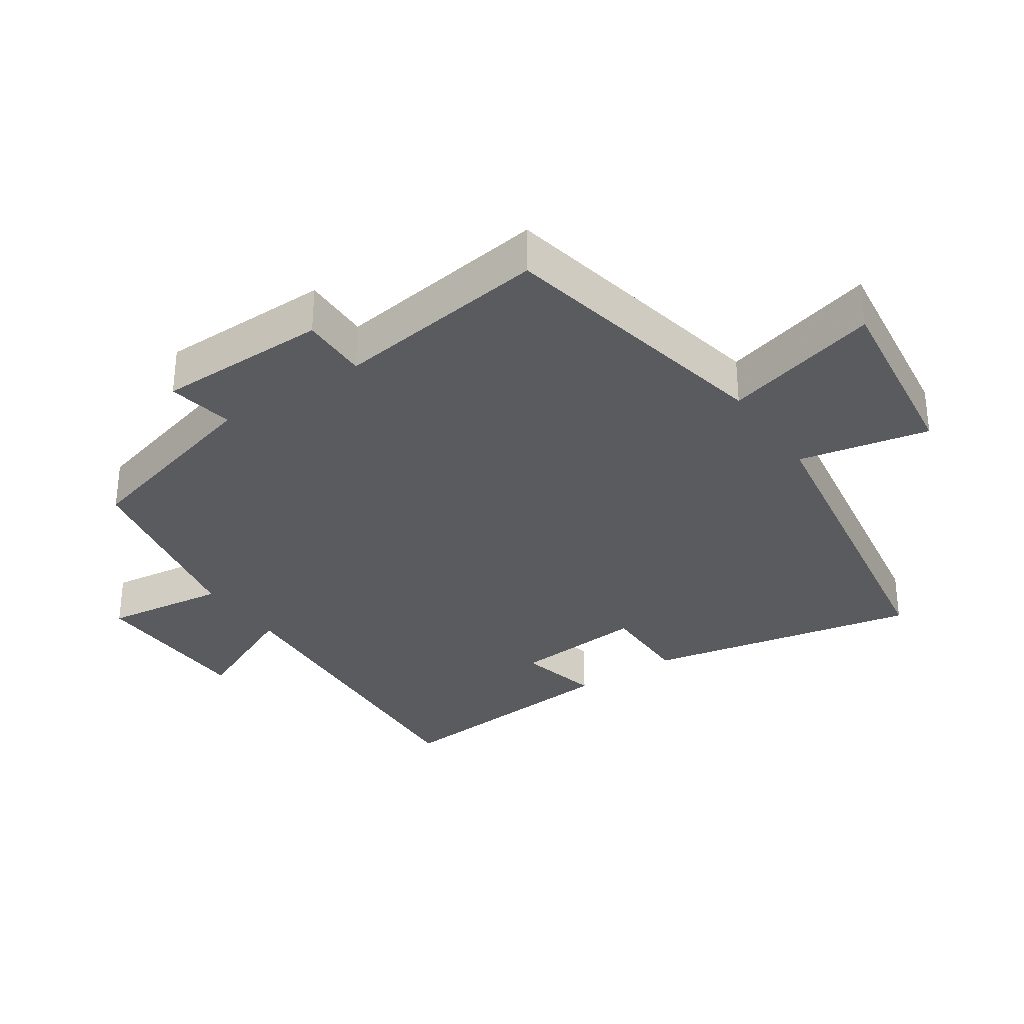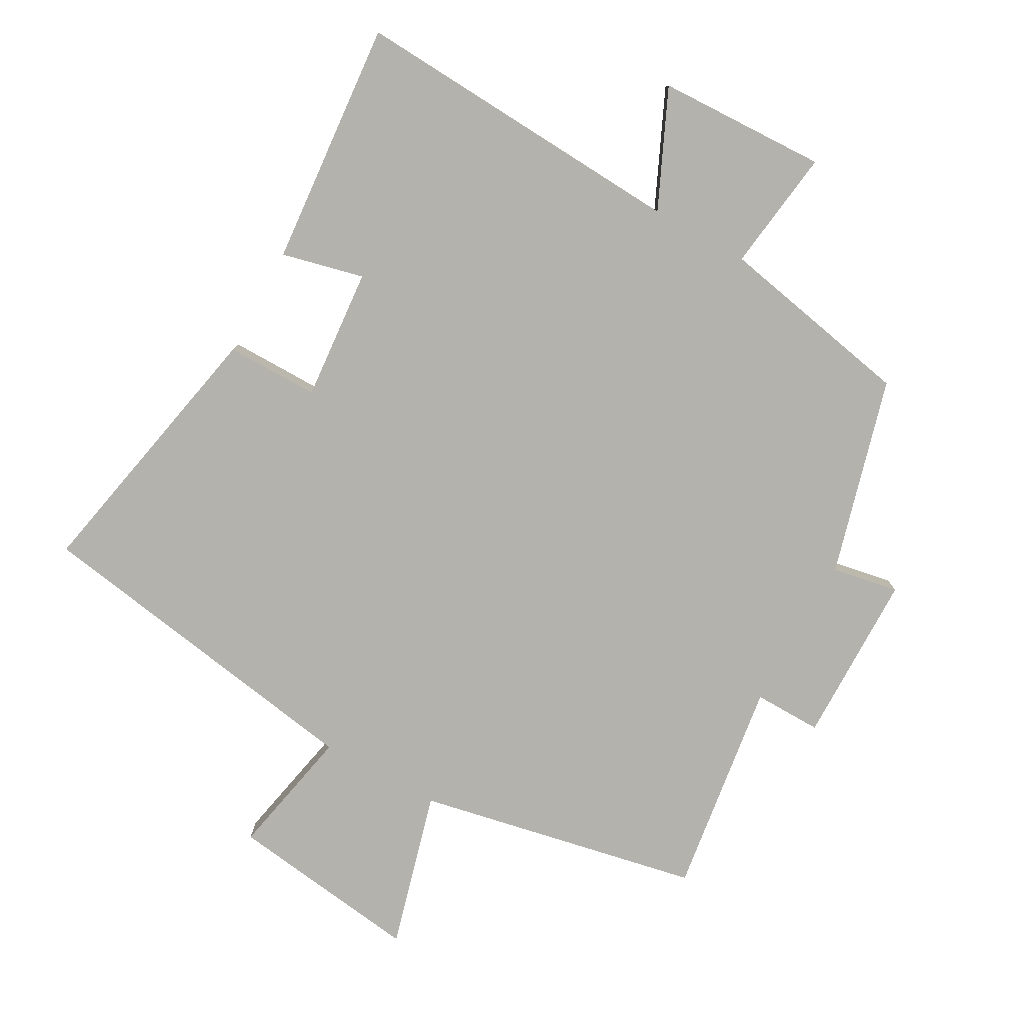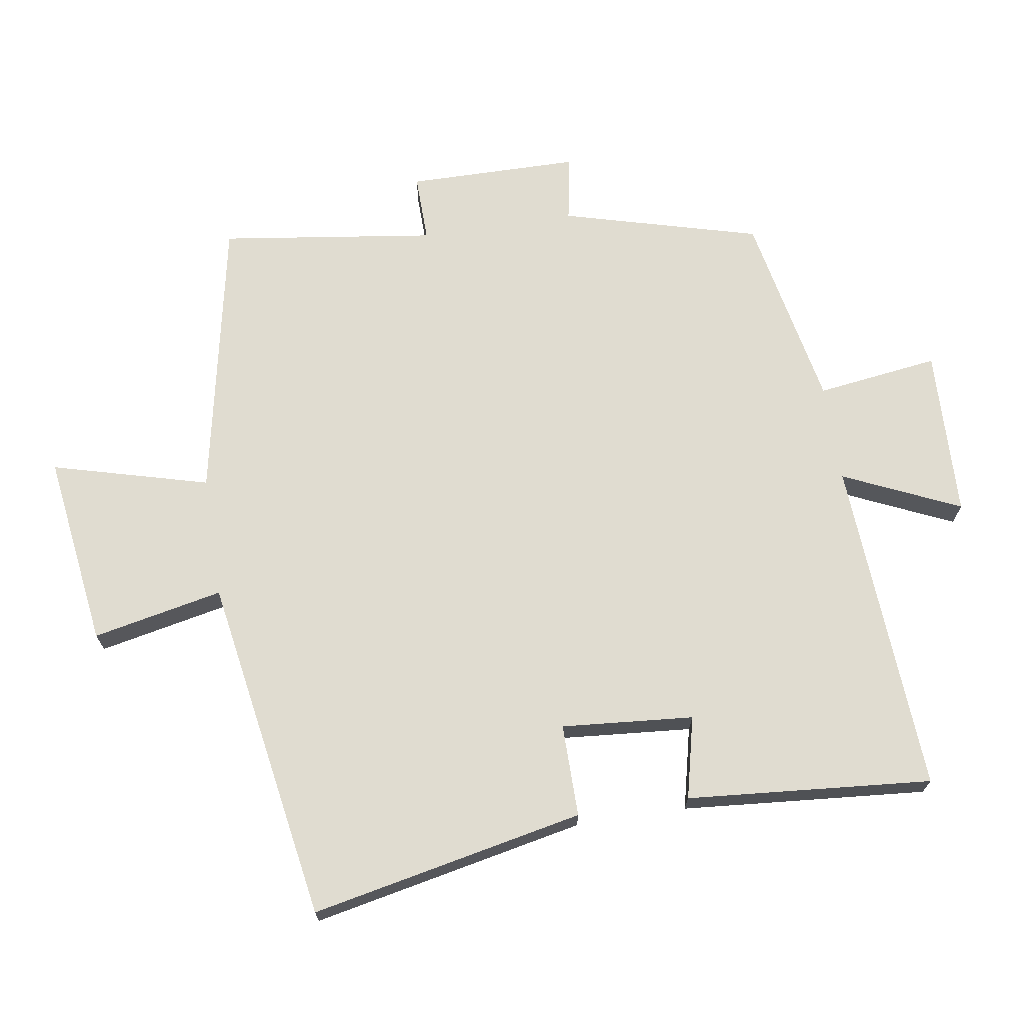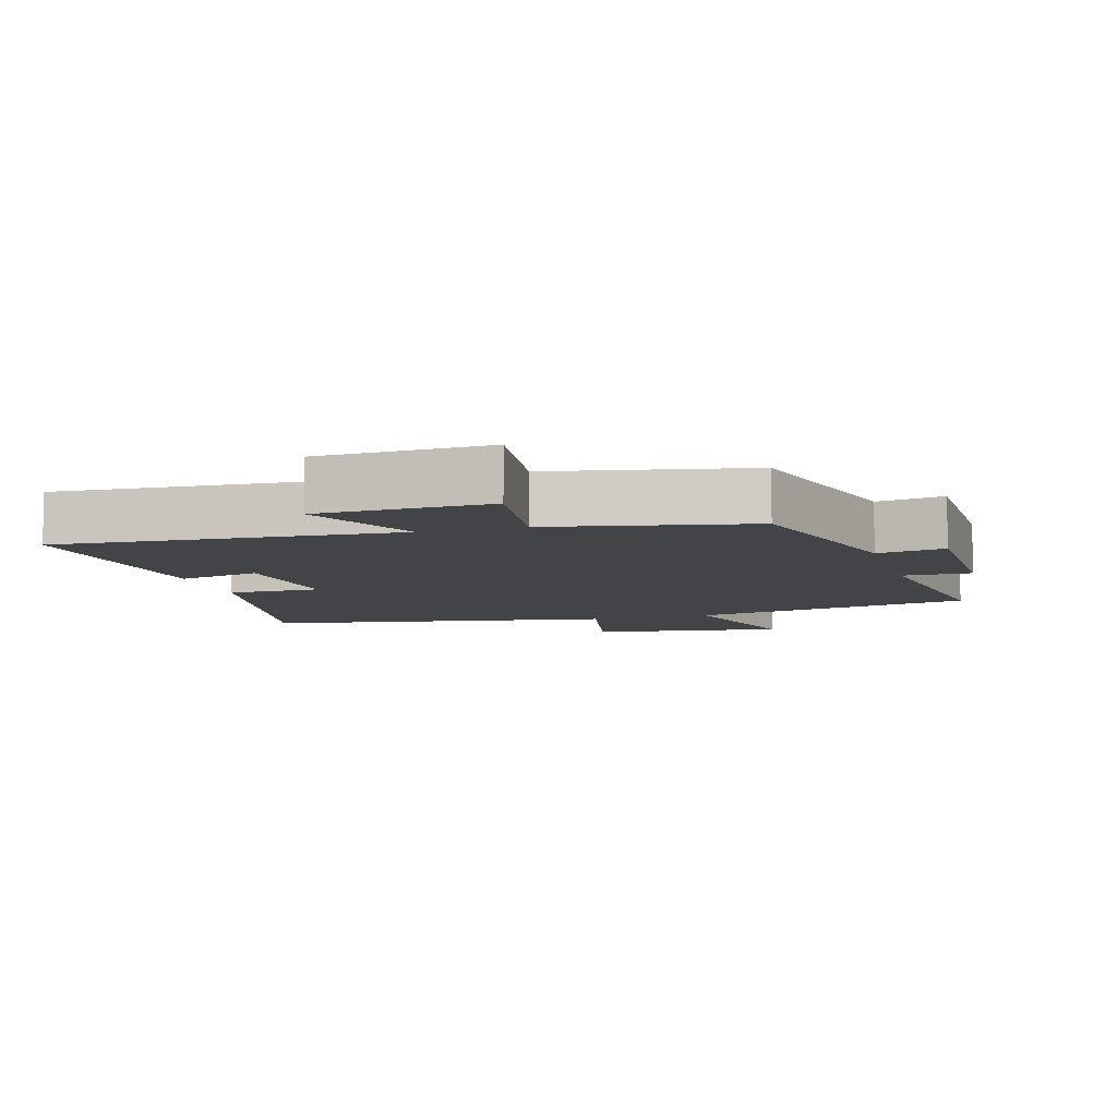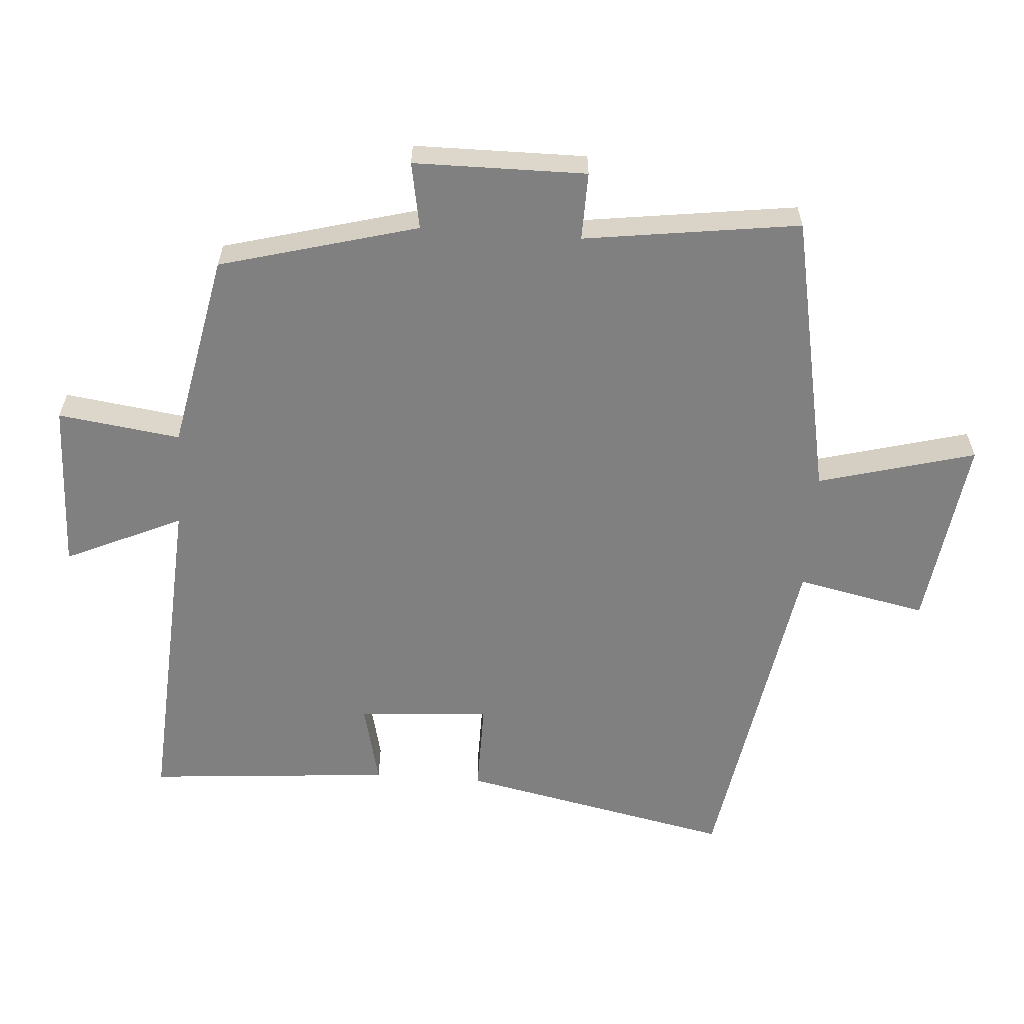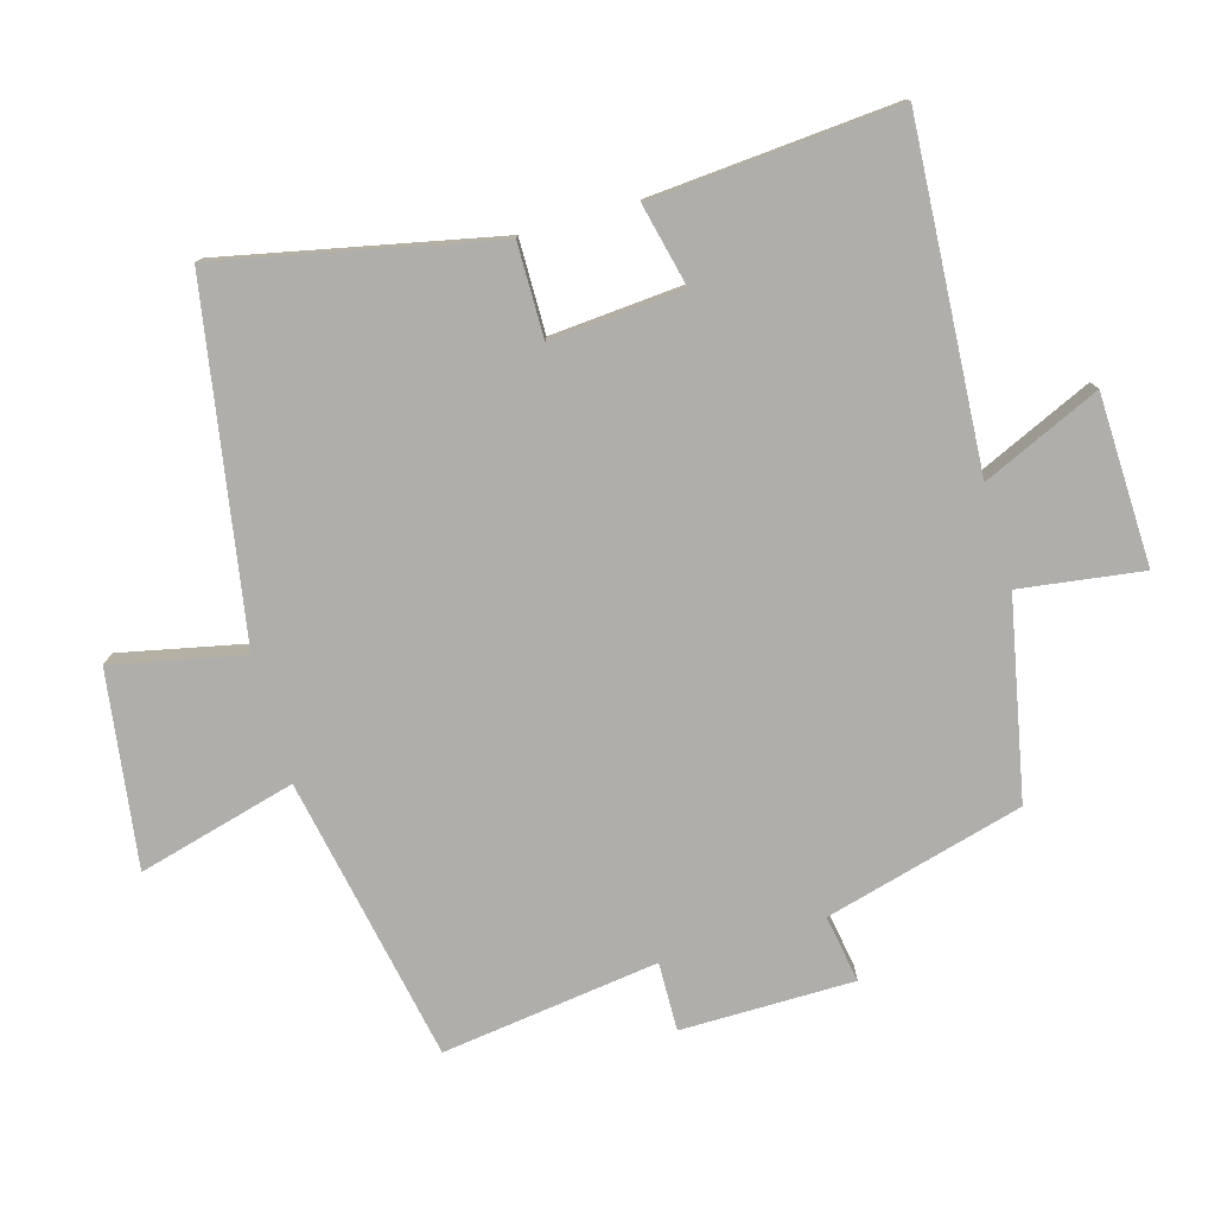
<metadata>
{"format":"obj","ext":"obj","renderer":"f3d","projection":"perspective","resolution":1024,"background":"white","views":[{"elev":-32.2,"azim":-55.7,"up":"+Y"},{"elev":-79.5,"azim":151.2,"up":"+Y"},{"elev":69.6,"azim":81.2,"up":"+Y"},{"elev":-7.9,"azim":-163.6,"up":"+Y"},{"elev":-60.0,"azim":-94.1,"up":"+Y"},{"elev":-77.7,"azim":105.9,"up":"+Y"}]}
</metadata>
<code>
v -0.42 0.07 -0.441
v -0.5 0.07 -0.145
v -0.6 0.07 -0.163
v -0.602 0.07 0.095
v -0.5 0.07 0.093
v -0.544 0.07 0.416
v -0.119 0.07 0.5
v -0.182 0.07 0.735
v 0.108 0.07 0.695
v 0.067 0.07 0.5
v 0.585 0.07 0.413
v 0.5 0.07 0.004
v 0.361 0.07 0.005
v 0.377 0.07 -0.193
v 0.5 0.07 -0.164
v 0.53 0.07 -0.531
v 0.025 0.07 -0.5
v 0.104 0.07 -0.675
v -0.15 0.07 -0.683
v -0.125 0.07 -0.5
v -0.42 0 -0.441
v -0.5 0 -0.145
v -0.6 0 -0.163
v -0.602 0 0.095
v -0.5 0 0.093
v -0.544 0 0.416
v -0.119 0 0.5
v -0.182 0 0.735
v 0.108 0 0.695
v 0.067 0 0.5
v 0.585 0 0.413
v 0.5 0 0.004
v 0.361 0 0.005
v 0.377 0 -0.193
v 0.5 0 -0.164
v 0.53 0 -0.531
v 0.025 0 -0.5
v 0.104 0 -0.675
v -0.15 0 -0.683
v -0.125 0 -0.5
f 17 18 19 20
f 17 20 1 2
f 14 15 16 17
f 13 14 17 2
f 10 11 12 13
f 10 13 2
f 7 8 9 10
f 5 6 7 10
f 5 10 2 3
f 3 4 5
f 40 39 38 37
f 22 21 40 37
f 37 36 35 34
f 22 37 34 33
f 33 32 31 30
f 22 33 30
f 30 29 28 27
f 30 27 26 25
f 23 22 30 25
f 25 24 23
f 1 21 22 2
f 2 22 23 3
f 3 23 24 4
f 4 24 25 5
f 5 25 26 6
f 6 26 27 7
f 7 27 28 8
f 8 28 29 9
f 9 29 30 10
f 10 30 31 11
f 11 31 32 12
f 12 32 33 13
f 13 33 34 14
f 14 34 35 15
f 15 35 36 16
f 16 36 37 17
f 17 37 38 18
f 18 38 39 19
f 19 39 40 20
f 20 40 21 1

</code>
